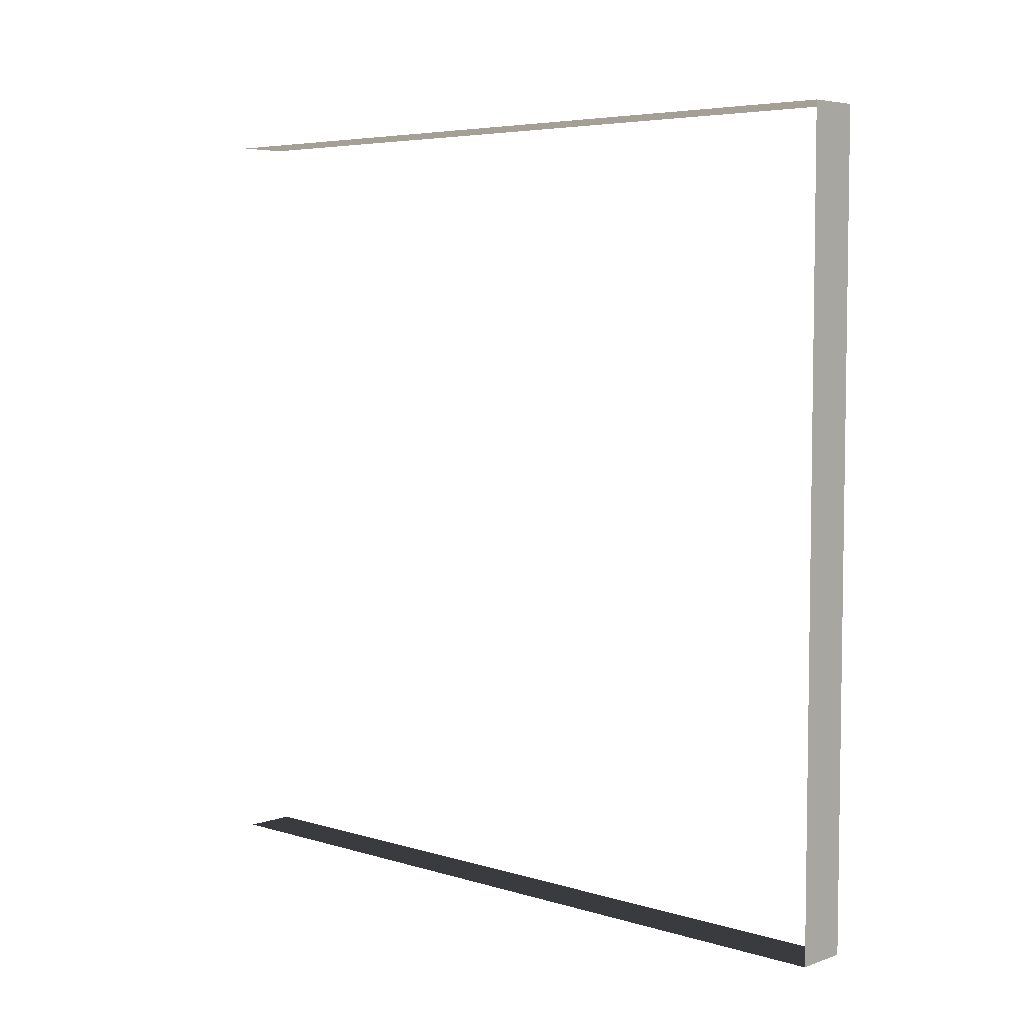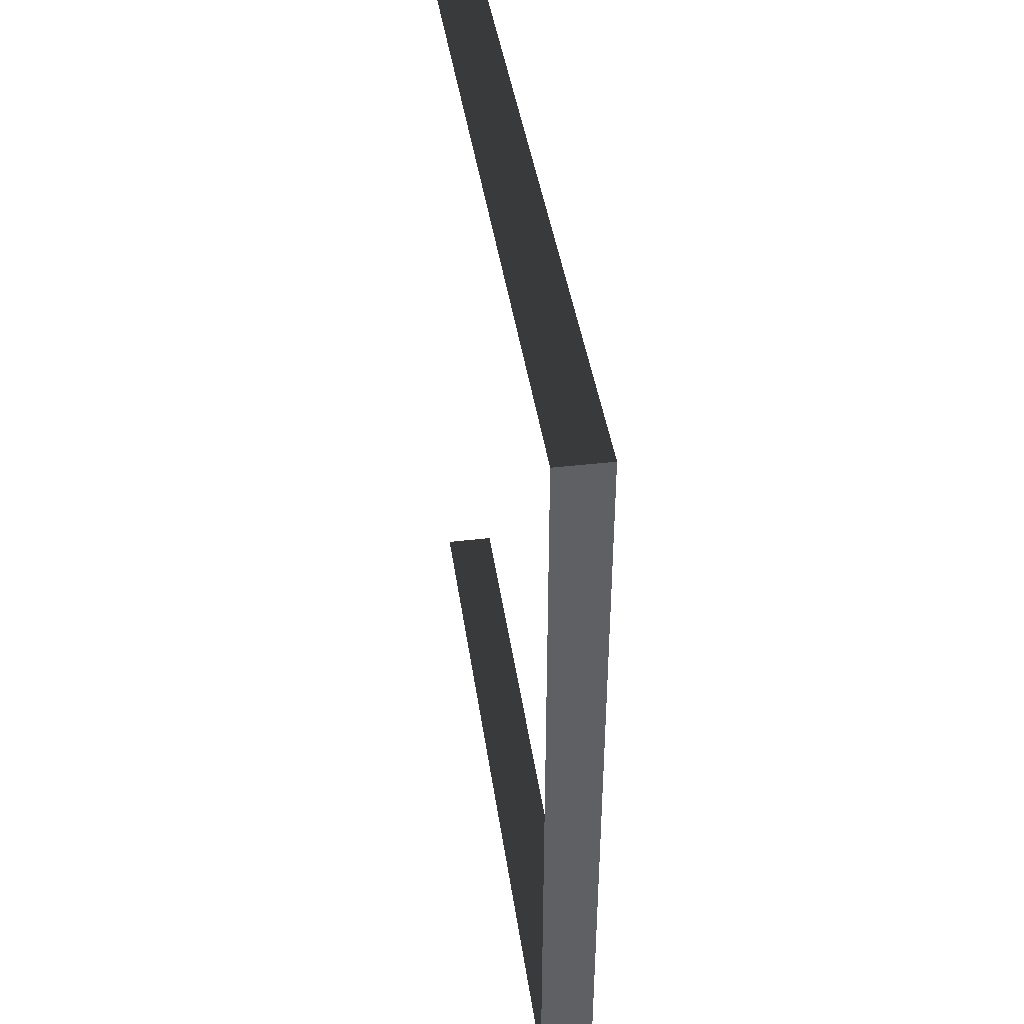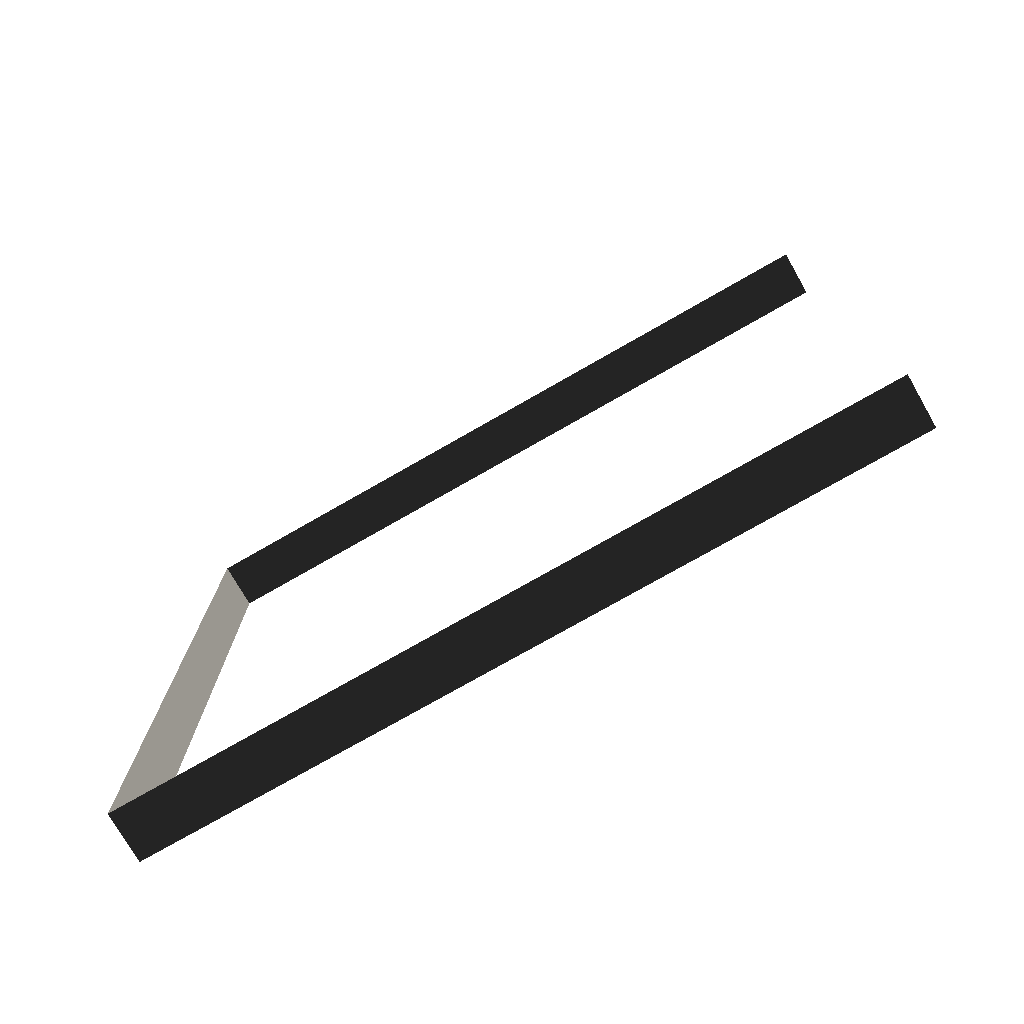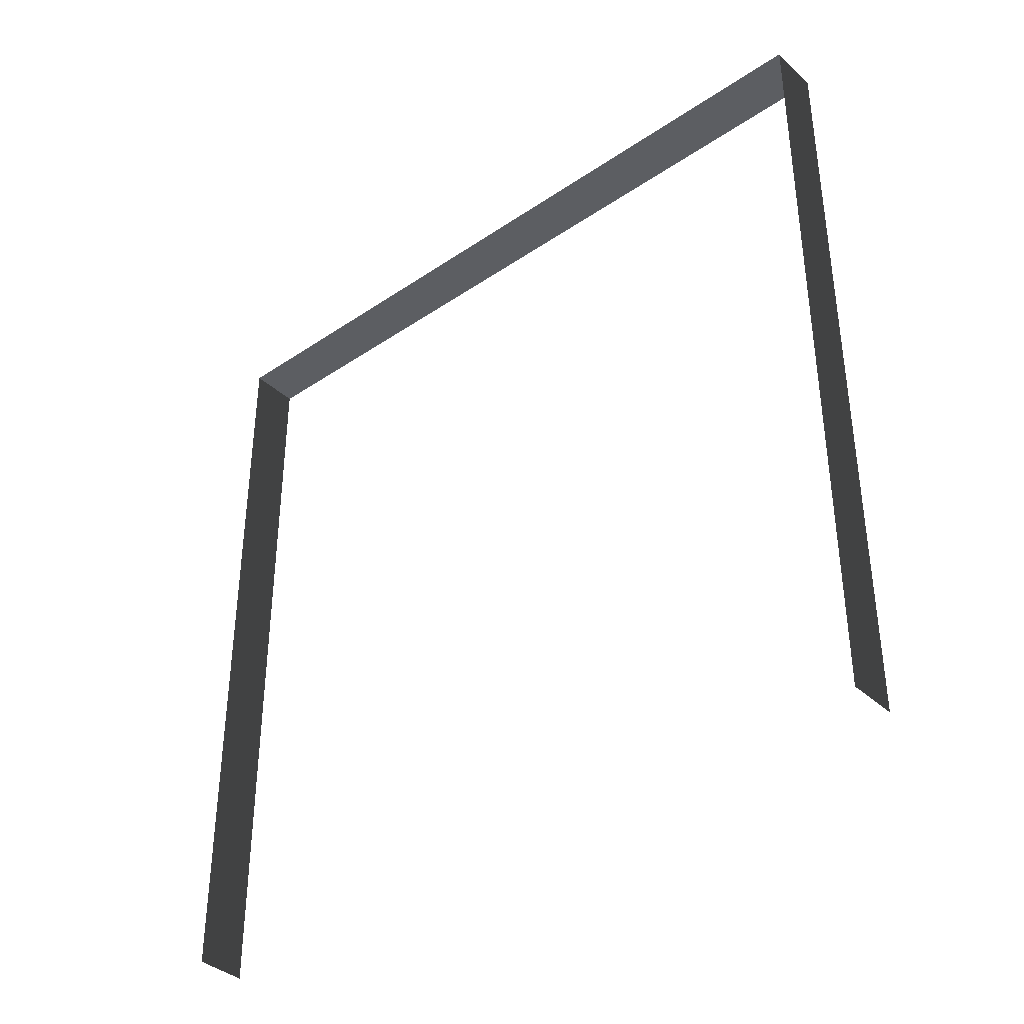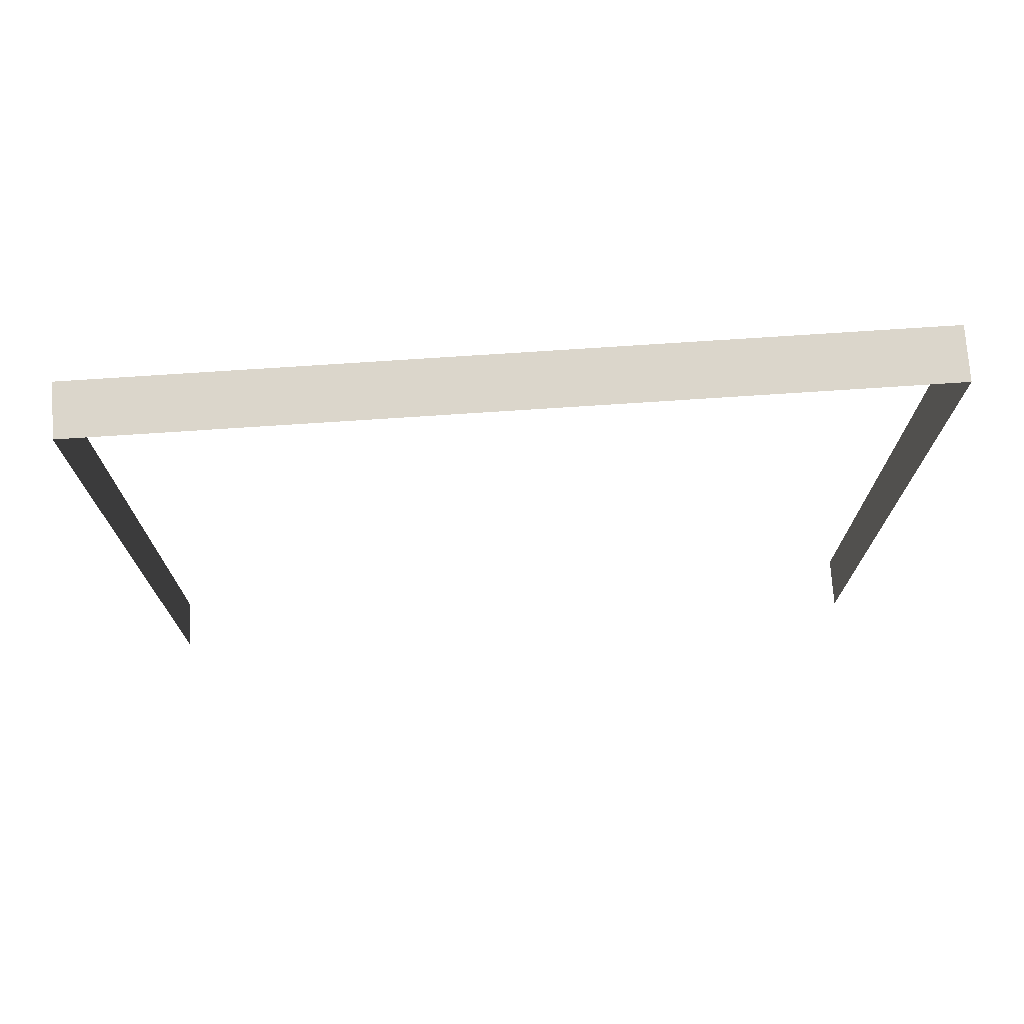
<metadata>
{"format":"obj","ext":"obj","renderer":"f3d","projection":"perspective","resolution":1024,"background":"white","views":[{"elev":5.4,"azim":133.1,"up":"+Z"},{"elev":41.5,"azim":171.9,"up":"+Z"},{"elev":-75.7,"azim":-60.2,"up":"+Z"},{"elev":-37.6,"azim":130.8,"up":"+Y"},{"elev":73.5,"azim":86.2,"up":"+Y"}]}
</metadata>
<code>
v -0.2 3 3
v -1.237e-05 3 -3.643e-06
v -1.214e-05 3 3
v -0.2 3 -3.566e-06
v -0.2 3 -3.566e-06
v -1.237e-05 5.661e-08 -3.643e-06
v -1.237e-05 3 -3.643e-06
v -0.2 5.661e-08 -3.566e-06
v -1.214e-05 3 3
v -0.2 -3.408e-07 3
v -0.2 3 3
v -1.214e-05 -3.408e-07 3
g wall02_11142_1603
f 1 3 2
f 2 4 1
f 5 7 6
f 6 8 5
f 9 11 10
f 10 12 9

</code>
